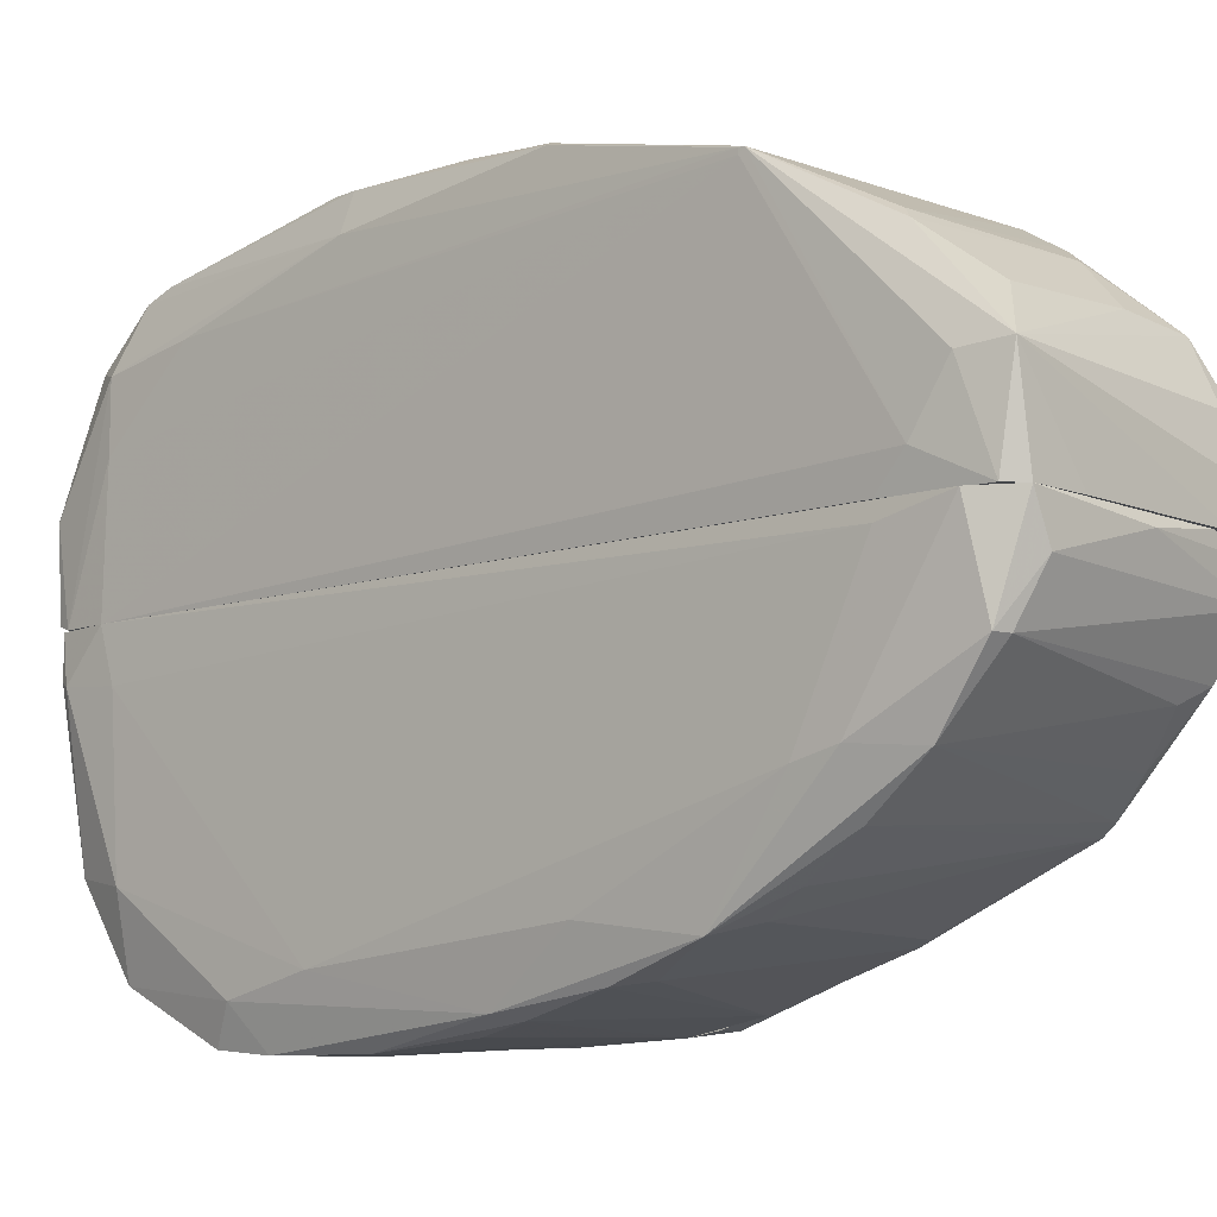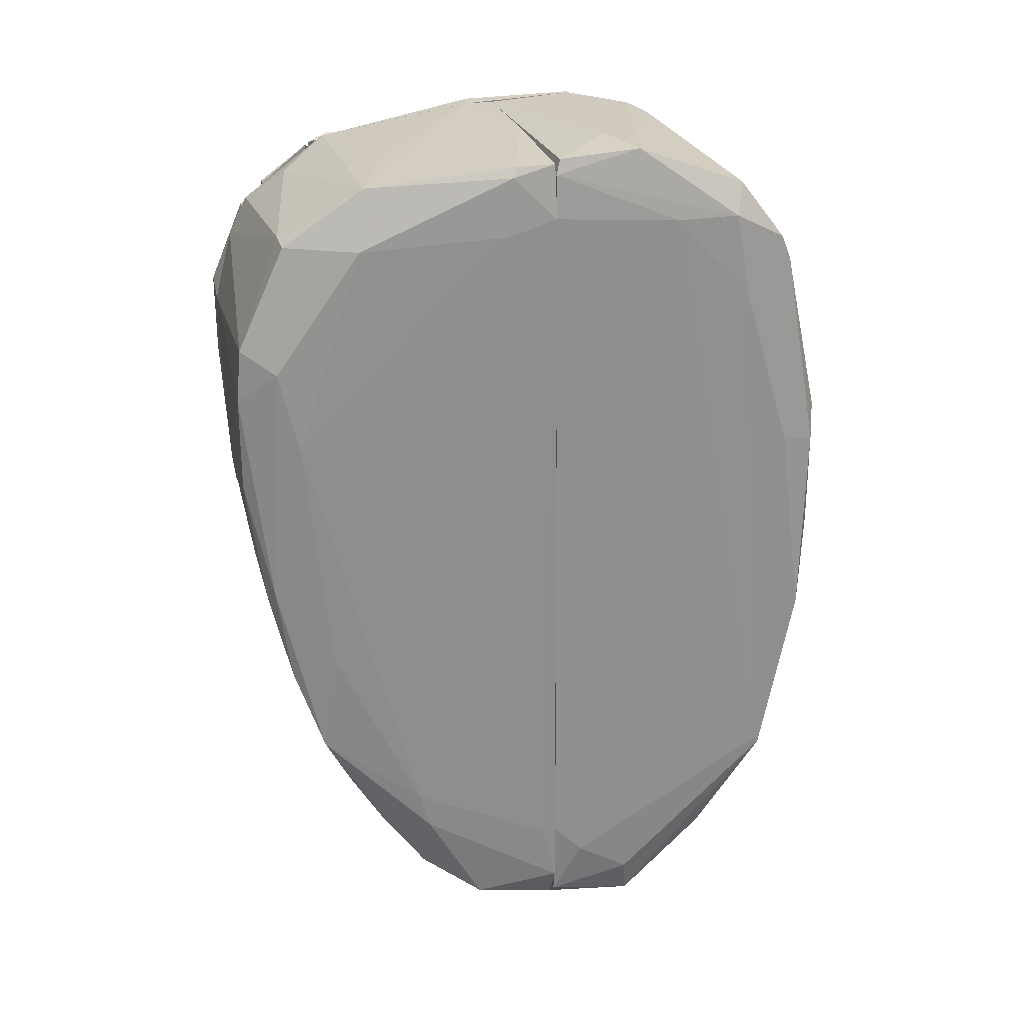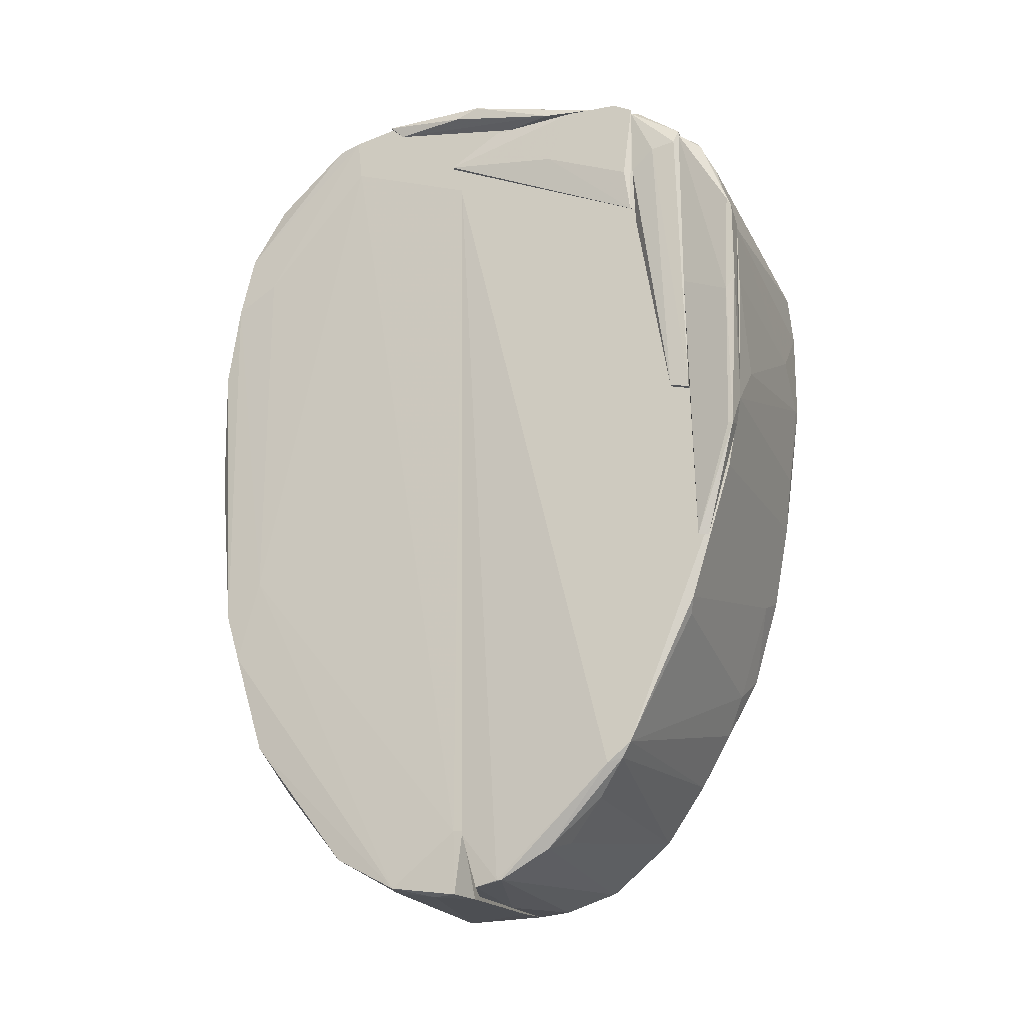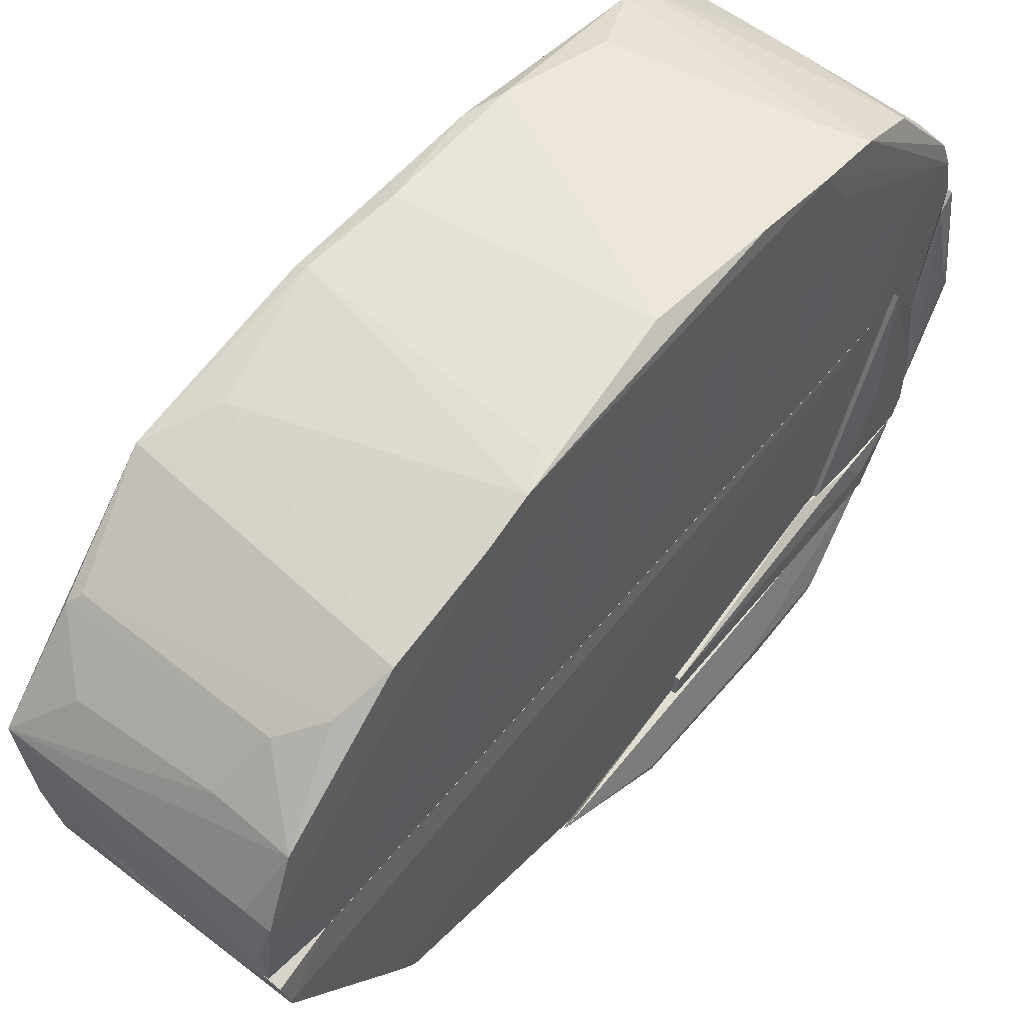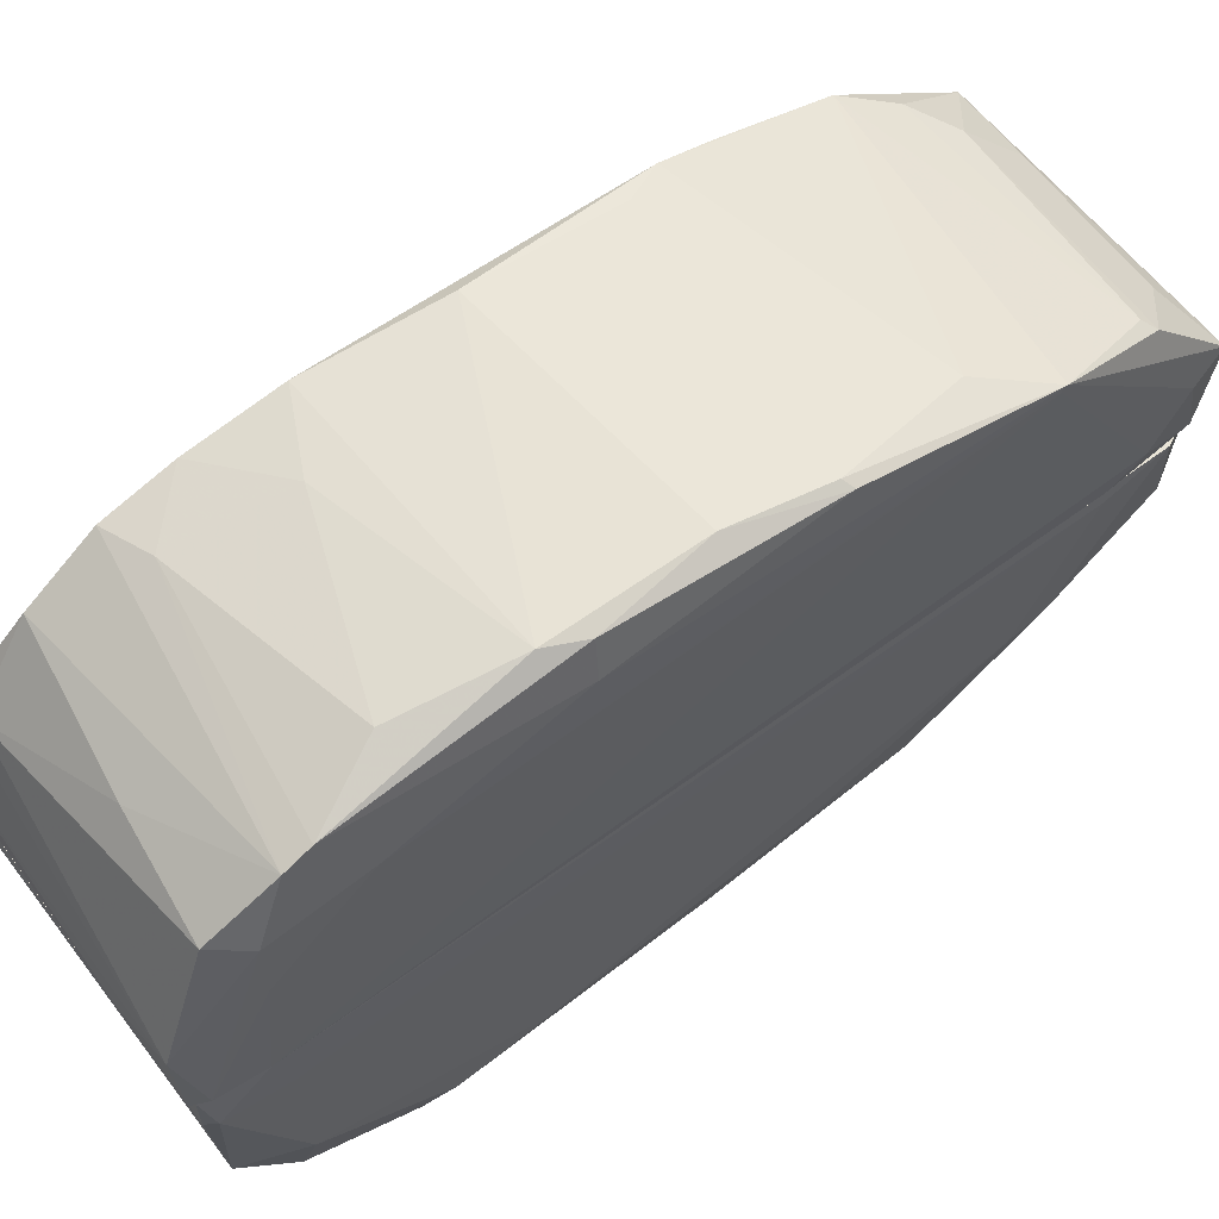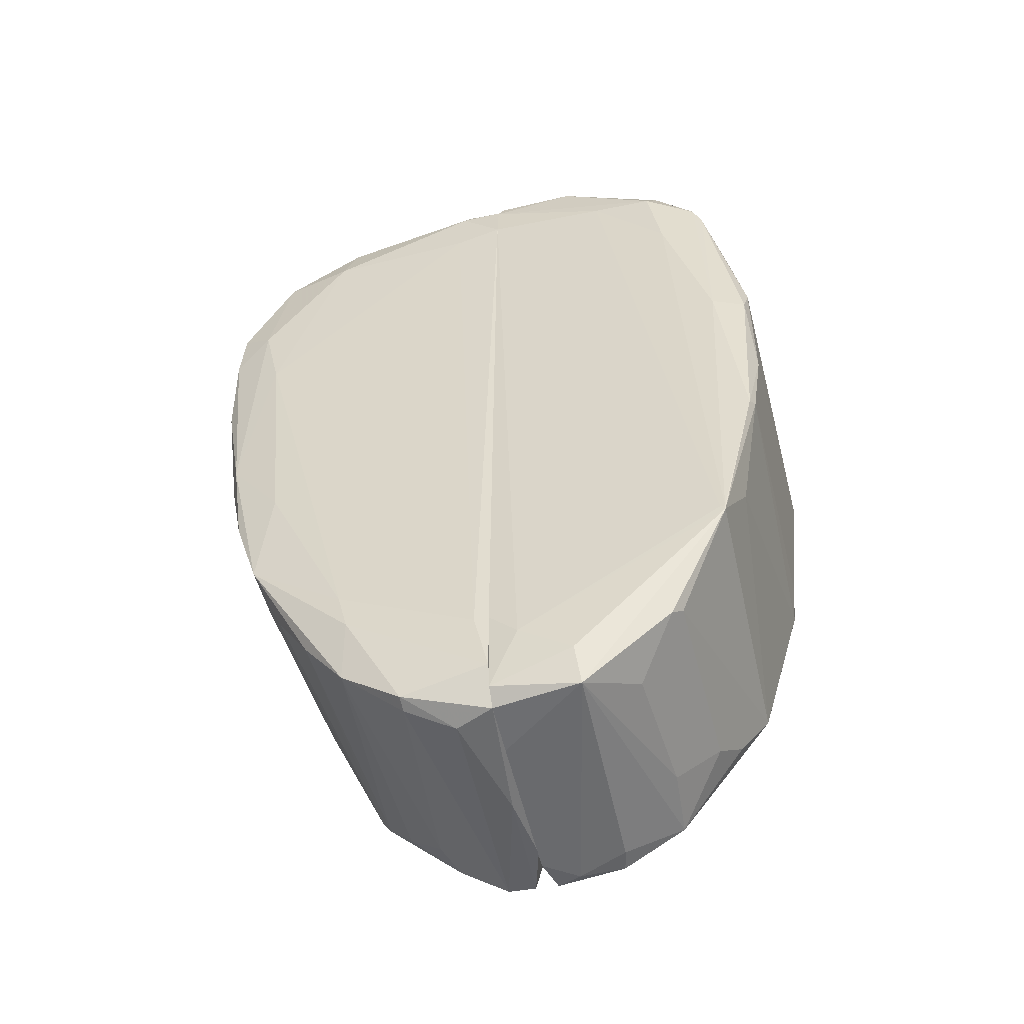
<metadata>
{"format":"obj","ext":"obj","renderer":"f3d","projection":"perspective","resolution":1024,"background":"white","views":[{"elev":-9.4,"azim":129.8,"up":"+Y"},{"elev":26.7,"azim":75.6,"up":"+Z"},{"elev":-21.0,"azim":-70.9,"up":"+Z"},{"elev":57.4,"azim":-142.8,"up":"+Y"},{"elev":61.2,"azim":51.4,"up":"+Y"},{"elev":-49.7,"azim":102.9,"up":"+Z"}]}
</metadata>
<code>
o convex_0
v 0.000182 -0.01056 0.02812
v 0.006708 -0.02258 0.006471
v 0.007394 -0.02258 0.006471
v -0.00497 0.000437 -0.03371
v -0.01012 -0.02189 0.01026
v -0.01012 0.000439 0.02881
v 0.009111 0.000439 0.02537
v 0.009799 -0.005747 -0.0313
v -0.01012 -0.01261 -0.02443
v 0.01049 0.000439 -0.03027
v 0.009111 -0.01776 -0.0155
v 0.007394 -0.01879 0.02433
v -0.01012 -0.01914 0.02262
v -0.008747 -0.000593 -0.0337
v -0.01012 -0.02051 -0.004506
v 0.009111 -0.01845 0.009566
v 0.008425 0.000439 0.02915
v 0.007737 -0.02223 0.01712
v -0.01012 -0.01296 0.02709
v 0.009111 -0.01021 -0.02786
v -0.008747 -0.00609 -0.0313
v 0.007394 -0.01296 0.02811
v 0.01014 -0.01055 -0.021
v 0.008768 -0.01364 0.02399
v 0.007394 -0.0212 -0.003472
v -0.009092 -0.01708 -0.01515
v -0.01012 -0.02189 0.01472
v 0.009111 0.000439 -0.03302
v -0.008747 0.000439 -0.02992
v -0.009092 -0.002654 -0.03336
v -0.01012 -0.02154 0.000632
v 0.007737 -0.0157 -0.01996
v -0.01012 0.000439 0.02193
v -0.01012 -0.0109 -0.0258
v 0.007737 -0.002312 -0.03302
v 0.00602 -0.01948 -0.01035
v -0.007373 -0.01639 0.02537
v -0.01012 -0.001625 0.02881
v 0.01049 -0.000595 -0.0258
v 0.008425 -0.002312 0.02915
v 0.009111 -0.002999 0.02434
v 0.007737 -0.02258 0.01334
v -0.01012 -0.02051 0.01987
v 0.008768 -0.005747 -0.03164
v -0.008404 -0.00987 -0.02786
v 0.008768 -0.01983 0.01541
v 0.008425 -0.02086 -0.002106
v 0.003273 -0.02258 0.009222
v 0.006708 -0.01708 -0.01721
v 0.008425 -0.0133 -0.02375
v 0.009456 -0.01673 -0.007939
v 0.006363 -0.02189 0.000288
v 0.004989 -0.01879 0.02434
v 0.01014 -0.009867 -0.02375
v -0.006687 -0.007119 -0.03061
v -0.009092 -0.002312 -0.03336
v 0.008768 -0.002654 0.02846
v 0.000182 -0.000251 -0.03371
v 0.008425 -0.01983 -0.009311
v -0.009778 -0.01742 -0.01412
v -0.009778 -0.01193 -0.02546
v -0.001535 0.000437 0.02915
v -0.009778 -0.01158 0.02743
v -0.007373 -0.02189 0.003727
f 2 48 64
f 5 6 9
f 6 7 10
f 6 5 13
f 5 9 15
f 7 6 17
f 6 13 19
f 22 12 24
f 13 5 27
f 6 10 28
f 10 8 28
f 4 14 29
f 28 4 29
f 6 28 29
f 5 15 31
f 15 25 31
f 9 6 33
f 6 29 33
f 30 21 34
f 9 33 34
f 28 8 35
f 19 13 37
f 22 19 37
f 6 19 38
f 1 22 38
f 10 7 39
f 23 10 39
f 38 22 40
f 16 23 41
f 24 16 41
f 39 7 41
f 23 39 41
f 2 3 42
f 18 27 42
f 13 27 43
f 27 18 43
f 8 20 44
f 21 30 44
f 35 8 44
f 30 35 44
f 12 18 46
f 16 24 46
f 24 12 46
f 18 42 46
f 46 42 47
f 3 25 47
f 42 3 47
f 16 46 47
f 27 5 48
f 2 42 48
f 42 27 48
f 26 9 49
f 32 11 49
f 9 32 49
f 11 36 49
f 20 11 50
f 11 32 50
f 32 9 50
f 11 23 51
f 23 16 51
f 47 11 51
f 16 47 51
f 3 2 52
f 25 3 52
f 2 31 52
f 31 25 52
f 18 12 53
f 12 22 53
f 37 13 53
f 22 37 53
f 13 43 53
f 43 18 53
f 8 10 54
f 20 8 54
f 11 20 54
f 10 23 54
f 23 11 54
f 44 20 55
f 21 44 55
f 20 45 55
f 45 21 55
f 29 14 56
f 14 30 56
f 33 29 56
f 30 34 56
f 34 33 56
f 7 17 57
f 22 24 57
f 17 40 57
f 40 22 57
f 41 7 57
f 24 41 57
f 14 4 58
f 4 28 58
f 30 14 58
f 28 35 58
f 35 30 58
f 25 15 59
f 36 11 59
f 15 36 59
f 11 47 59
f 47 25 59
f 15 9 60
f 9 26 60
f 36 15 60
f 26 49 60
f 49 36 60
f 9 34 61
f 34 21 61
f 45 20 61
f 21 45 61
f 20 50 61
f 50 9 61
f 17 6 62
f 6 38 62
f 40 17 62
f 38 40 62
f 22 1 63
f 19 22 63
f 1 38 63
f 38 19 63
f 31 2 64
f 5 31 64
f 48 5 64
o convex_1
v -0.008061 0.01246 0.02777
v 0.01117 0.01727 -0.01927
v 0.01117 0.01692 -0.01927
v -0.008405 0.001127 -0.03405
v 0.008768 0.000439 0.02846
v 0.01014 0.000439 -0.03198
v -0.008405 0.02036 -0.01137
v 0.008768 0.0183 0.0209
v -0.01012 0.000439 0.0288
v -0.008747 0.02139 0.009219
v -0.008061 0.0104 -0.03096
v 0.008768 0.02105 -0.000737
v 0.01014 0.006624 -0.03302
v 0.008424 0.006624 0.02984
v -0.009091 0.01933 0.01953
v -0.008747 0.000439 -0.02958
v -0.01012 0.009715 0.02846
v -0.006687 0.01521 -0.02545
v 0.009456 0.01383 0.02468
v 0.008082 0.01452 0.02674
v 0.01083 0.002501 -0.02787
v 0.009112 0.01349 -0.02683
v 0.008424 0.02105 0.008875
v 0.01049 0.02002 -0.007253
v 0.009112 0.000439 0.02537
v -0.007717 0.02174 0.000633
v -0.008061 0.01727 -0.02202
v -0.008747 0.01692 0.024
v -0.008405 0.005936 -0.03336
v 0.006706 0.02002 0.01609
v -0.008747 0.01761 -0.008967
v 0.005333 0.000439 -0.03336
v 0.008424 0.01864 -0.0155
v -0.01012 0.009371 0.02537
v 0.008424 0.000785 0.02949
v -0.01012 0.006624 0.02915
v -0.009091 0.02036 0.01506
v 0.009798 0.02036 -0.006916
v 0.009798 0.01486 0.0185
v -0.01012 0.000439 0.02228
v 0.008768 0.01761 0.02261
v -0.002908 0.01074 -0.03061
v 0.009456 0.0207 0.006474
v 0.003959 0.00525 0.02984
v 0.01049 0.000439 -0.0258
v 0.01083 0.00628 -0.03027
v -0.005999 0.000439 -0.03405
v 0.01117 0.01727 -0.01962
v -0.004282 0.01384 -0.02752
v 0.01014 0.0183 0.006818
v 0.009456 0.009371 0.02468
v 0.006706 0.01006 -0.03061
v -0.007717 0.002844 -0.03405
v -0.008747 0.001127 -0.02958
v -0.009435 0.01727 0.01678
v -0.004282 0.02105 0.01163
v 0.009112 0.000439 -0.03302
v 0.009798 0.0128 -0.02752
v -0.006687 0.00628 -0.03336
v -0.007373 0.0207 -0.008967
v -0.005999 0.01967 0.01849
v -0.009779 0.01143 0.02811
v 0.000867 0.01555 0.02571
v -0.008405 0.01933 -0.01481
f 93 95 128
f 70 69 73
f 70 73 80
f 78 69 83
f 78 83 84
f 65 78 84
f 69 70 89
f 85 67 89
f 71 74 90
f 87 76 90
f 74 87 90
f 82 75 91
f 86 82 91
f 91 75 93
f 72 87 94
f 70 80 96
f 91 71 97
f 73 81 98
f 73 69 99
f 69 78 99
f 81 73 100
f 74 71 101
f 81 79 101
f 71 95 101
f 76 88 102
f 90 76 102
f 97 71 102
f 67 66 103
f 80 73 104
f 73 98 104
f 84 83 105
f 79 92 105
f 77 75 106
f 87 72 107
f 76 87 107
f 88 76 107
f 73 99 108
f 99 78 108
f 100 73 108
f 78 100 108
f 70 85 109
f 89 70 109
f 85 89 109
f 70 77 110
f 85 70 110
f 80 68 111
f 77 96 111
f 96 80 111
f 66 67 112
f 67 85 112
f 88 66 112
f 86 91 112
f 91 97 112
f 102 88 112
f 97 102 112
f 110 77 112
f 85 110 112
f 75 82 113
f 82 86 113
f 106 75 113
f 66 88 114
f 103 66 114
f 83 103 114
f 72 105 114
f 105 83 114
f 107 72 114
f 88 107 114
f 83 69 115
f 69 89 115
f 89 67 115
f 67 103 115
f 103 83 115
f 77 106 116
f 106 113 116
f 68 93 117
f 111 68 117
f 77 111 117
f 68 80 118
f 93 68 118
f 95 93 118
f 98 95 118
f 80 104 118
f 104 98 118
f 98 81 119
f 95 98 119
f 81 101 119
f 101 95 119
f 87 74 120
f 94 87 120
f 74 101 120
f 77 70 121
f 70 96 121
f 96 77 121
f 112 77 122
f 86 112 122
f 113 86 122
f 77 116 122
f 116 113 122
f 75 77 123
f 93 75 123
f 117 93 123
f 77 117 123
f 71 90 124
f 102 71 124
f 90 102 124
f 72 94 125
f 101 79 125
f 105 72 125
f 79 105 125
f 94 120 125
f 120 101 125
f 78 65 126
f 79 81 126
f 92 79 126
f 65 92 126
f 100 78 126
f 81 100 126
f 65 84 127
f 92 65 127
f 84 105 127
f 105 92 127
f 71 91 128
f 91 93 128
f 95 71 128
o convex_2
v -0.01012 -0.01777 0.001673
v -0.01184 -0.02189 0.009913
v -0.01115 -0.02189 0.009913
v -0.01081 -0.01777 0.02331
v -0.01012 -0.02189 0.01507
v -0.01047 -0.01811 -0.009663
v -0.01012 -0.0212 -0.00142
v -0.01012 -0.01777 0.02331
v -0.0115 -0.02086 -0.001762
v -0.01184 -0.02154 0.01644
v -0.01081 -0.01777 0.0106
v -0.01012 -0.0188 -0.009663
v -0.01012 -0.01948 0.02194
v -0.01184 -0.0212 0.008884
v -0.0115 -0.0212 -0.001762
v -0.01012 -0.02154 0.000643
v -0.01184 -0.02189 0.01575
v -0.01081 -0.01948 0.02194
f 138 145 146
f 130 131 133
f 129 133 135
f 129 132 136
f 133 129 136
f 132 129 139
f 129 134 139
f 134 129 140
f 129 135 140
f 136 132 141
f 133 136 141
f 134 137 142
f 130 138 142
f 138 132 142
f 132 139 142
f 139 134 142
f 137 134 143
f 134 140 143
f 140 135 143
f 130 142 143
f 142 137 143
f 131 130 144
f 133 131 144
f 135 133 144
f 130 143 144
f 143 135 144
f 130 133 145
f 138 130 145
f 133 141 145
f 145 141 146
f 132 138 146
f 141 132 146
o convex_3
v -0.01012 -0.01433 0.0264
v -0.01047 -0.01777 0.002015
v -0.01012 -0.01777 0.002015
v -0.01012 -0.01777 0.02365
v -0.01115 -0.01742 0.02262
v -0.01081 -0.01399 0.0209
v -0.01012 -0.01399 0.01679
v -0.01047 -0.01639 0.002359
v -0.01115 -0.01571 0.02228
v -0.01081 -0.01399 0.02606
v -0.01081 -0.01777 0.02365
v -0.01012 -0.01639 0.002359
f 149 154 158
f 148 149 150
f 149 147 150
f 147 149 153
f 152 153 154
f 149 148 154
f 148 151 155
f 152 154 155
f 154 148 155
f 147 153 156
f 153 152 156
f 155 151 156
f 152 155 156
f 148 150 157
f 150 147 157
f 151 148 157
f 147 156 157
f 156 151 157
f 153 149 158
f 154 153 158
o convex_4
v -0.01081 -0.0133 0.02091
v -0.01012 -0.003684 0.02709
v -0.01012 -0.002653 0.02675
v -0.01012 -0.01399 0.01782
v -0.01012 -0.01364 0.02675
v -0.01047 0.001126 0.02434
v -0.01081 -0.01261 0.02709
v -0.01012 0.001126 0.02434
v -0.01047 -0.01364 0.01782
v -0.01081 -0.008835 0.02709
v -0.01081 -0.01399 0.0264
v -0.01081 -0.007116 0.02331
v -0.01047 -0.002653 0.02675
f 164 168 171
f 161 160 162
f 162 160 163
f 163 160 165
f 161 162 166
f 164 161 166
f 164 166 167
f 166 162 167
f 159 165 168
f 165 160 168
f 162 163 169
f 165 159 169
f 163 165 169
f 159 167 169
f 167 162 169
f 164 167 170
f 167 159 170
f 168 164 170
f 159 168 170
f 160 161 171
f 161 164 171
f 168 160 171
o convex_5
v -0.01081 -0.01055 0.02709
v -0.01012 0.006619 0.02915
v -0.01047 0.006619 0.02915
v -0.01047 0.005588 0.02812
v -0.0115 -0.001279 0.02881
v -0.01012 -0.0109 0.02743
v -0.0115 0.000438 0.02812
v -0.01012 -0.003682 0.02709
v -0.01012 -0.001622 0.02881
v -0.01115 -0.007115 0.02709
f 179 172 181
f 174 173 175
f 176 172 177
f 174 175 178
f 176 174 178
f 175 173 179
f 173 177 179
f 177 172 179
f 173 174 180
f 174 176 180
f 177 173 180
f 176 177 180
f 172 176 181
f 178 175 181
f 176 178 181
f 175 179 181

</code>
